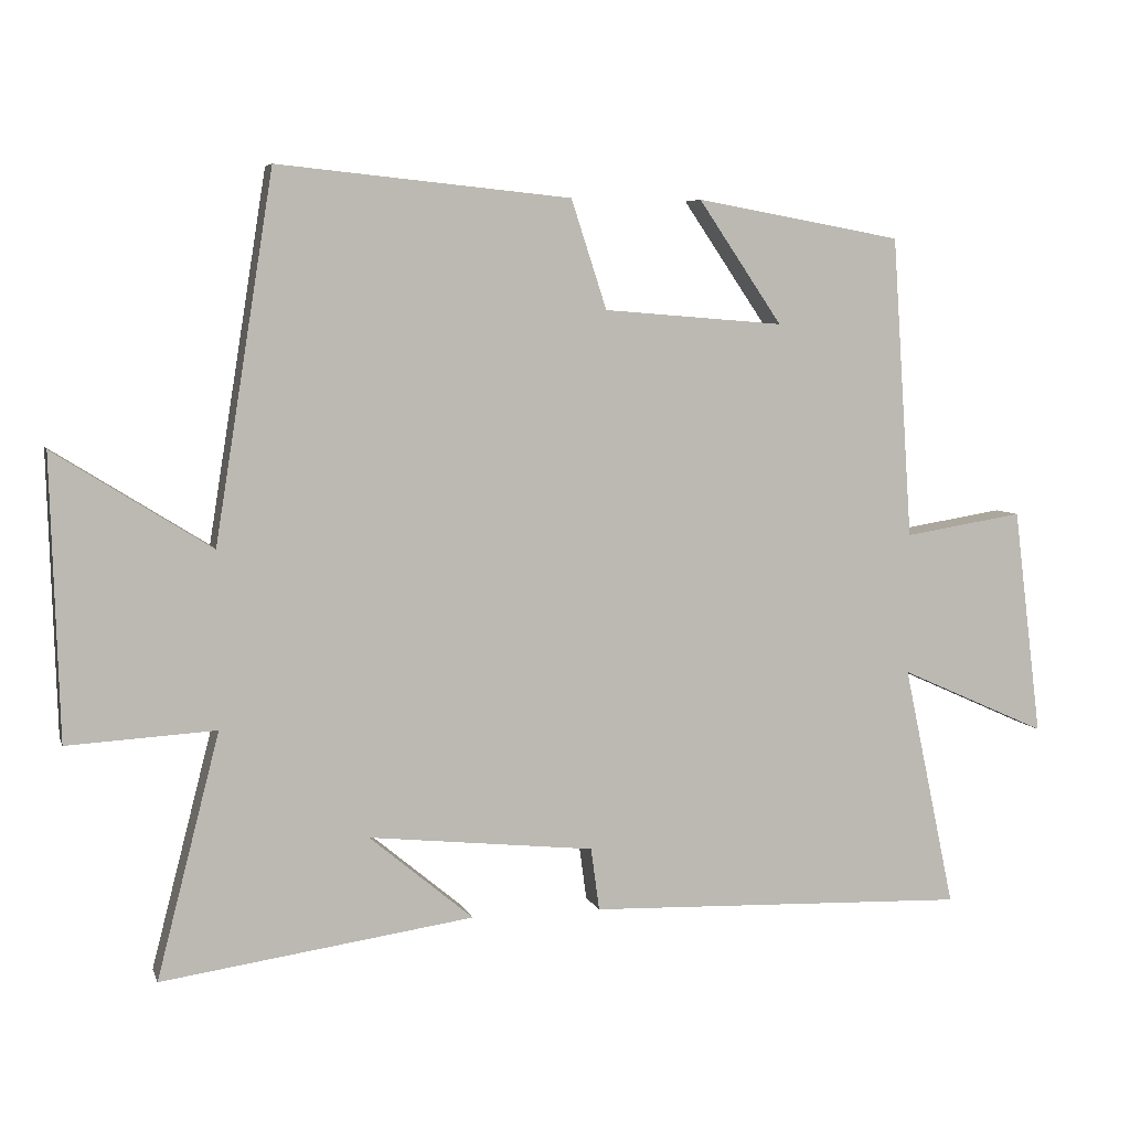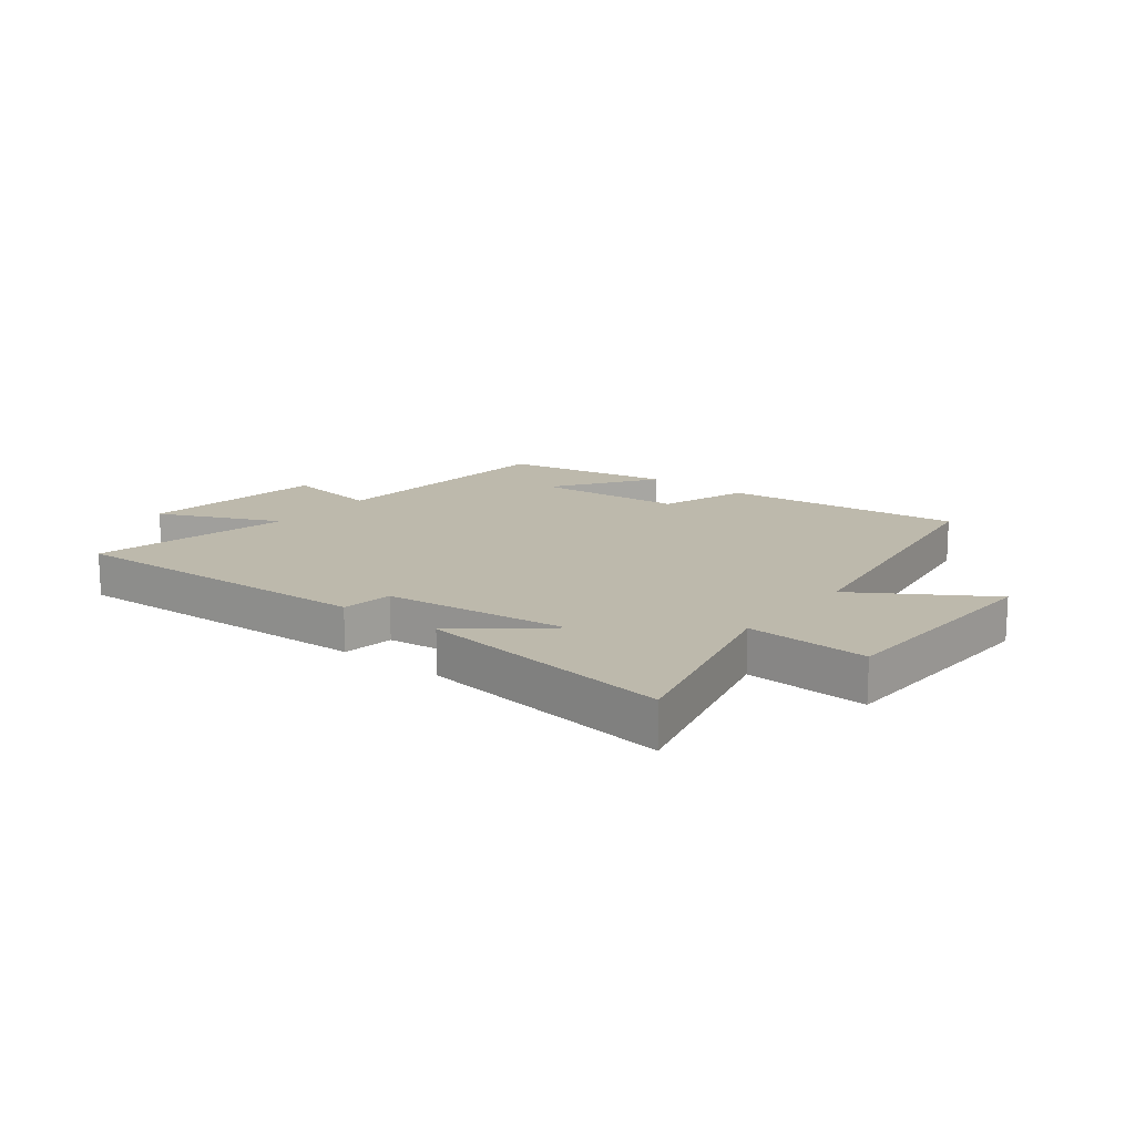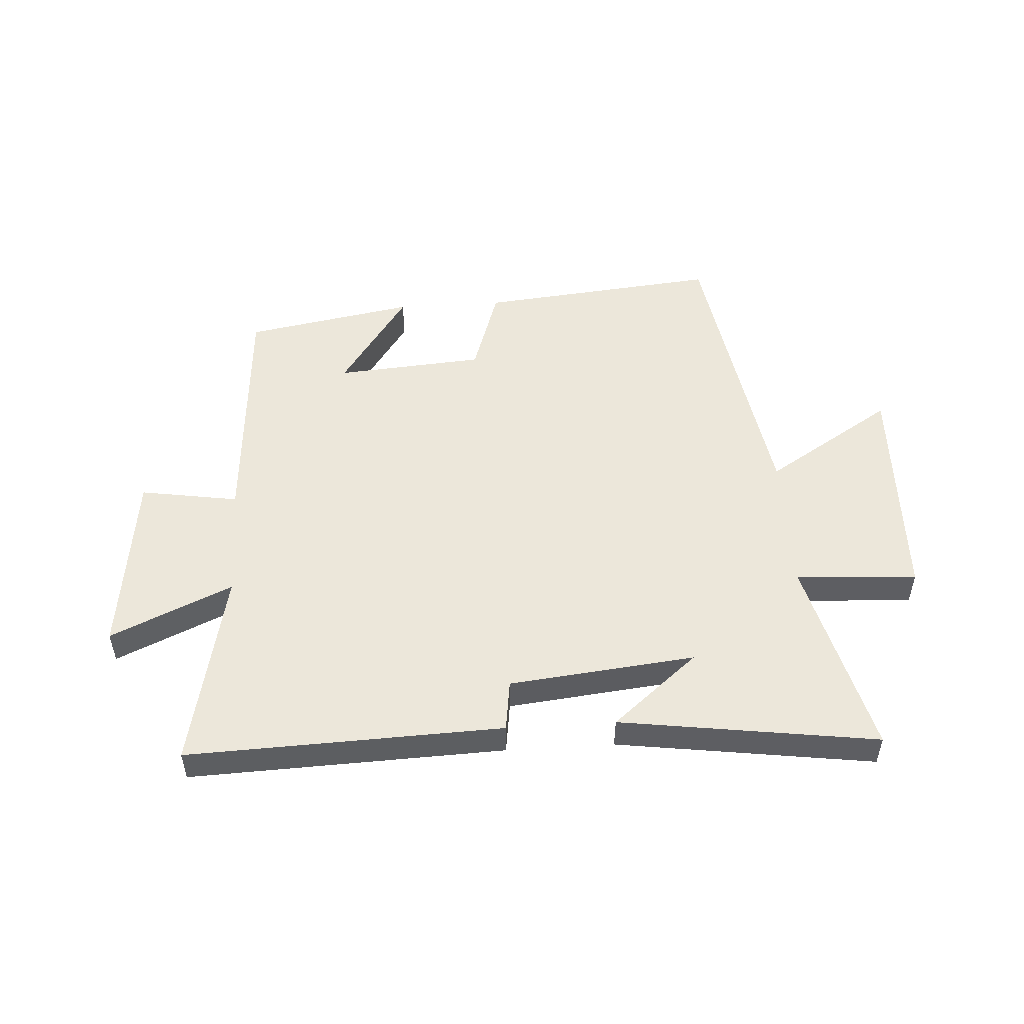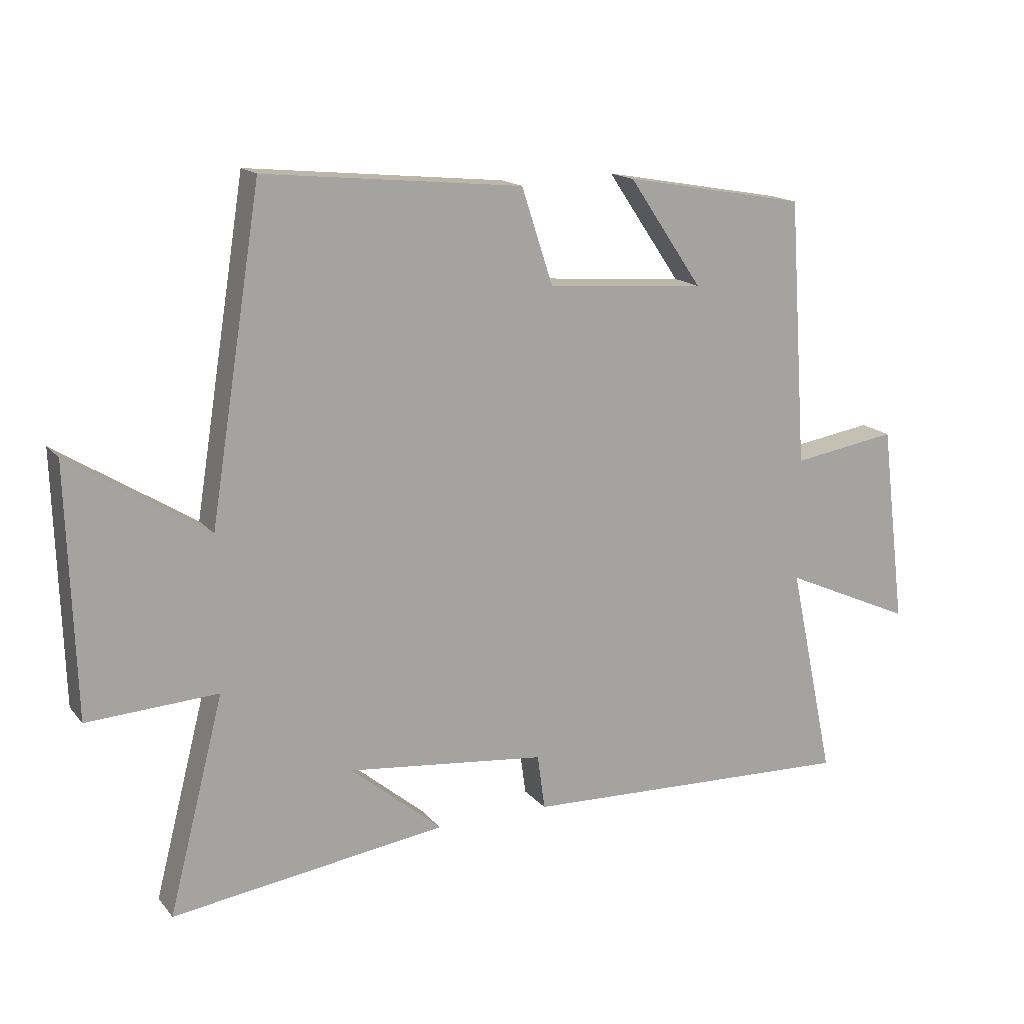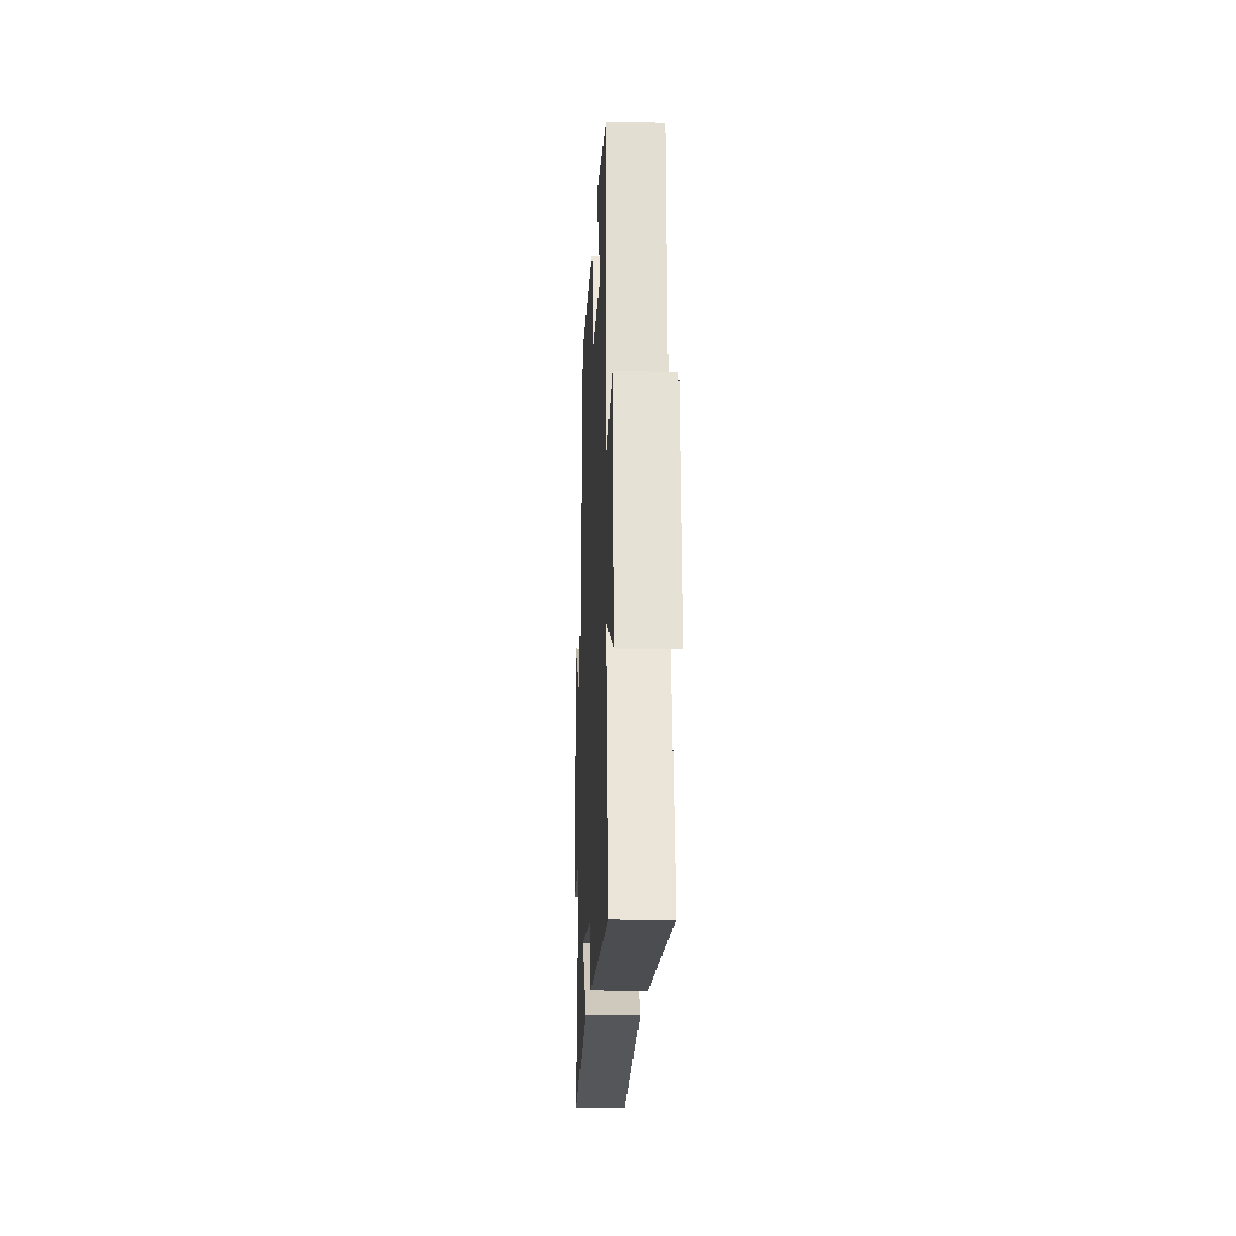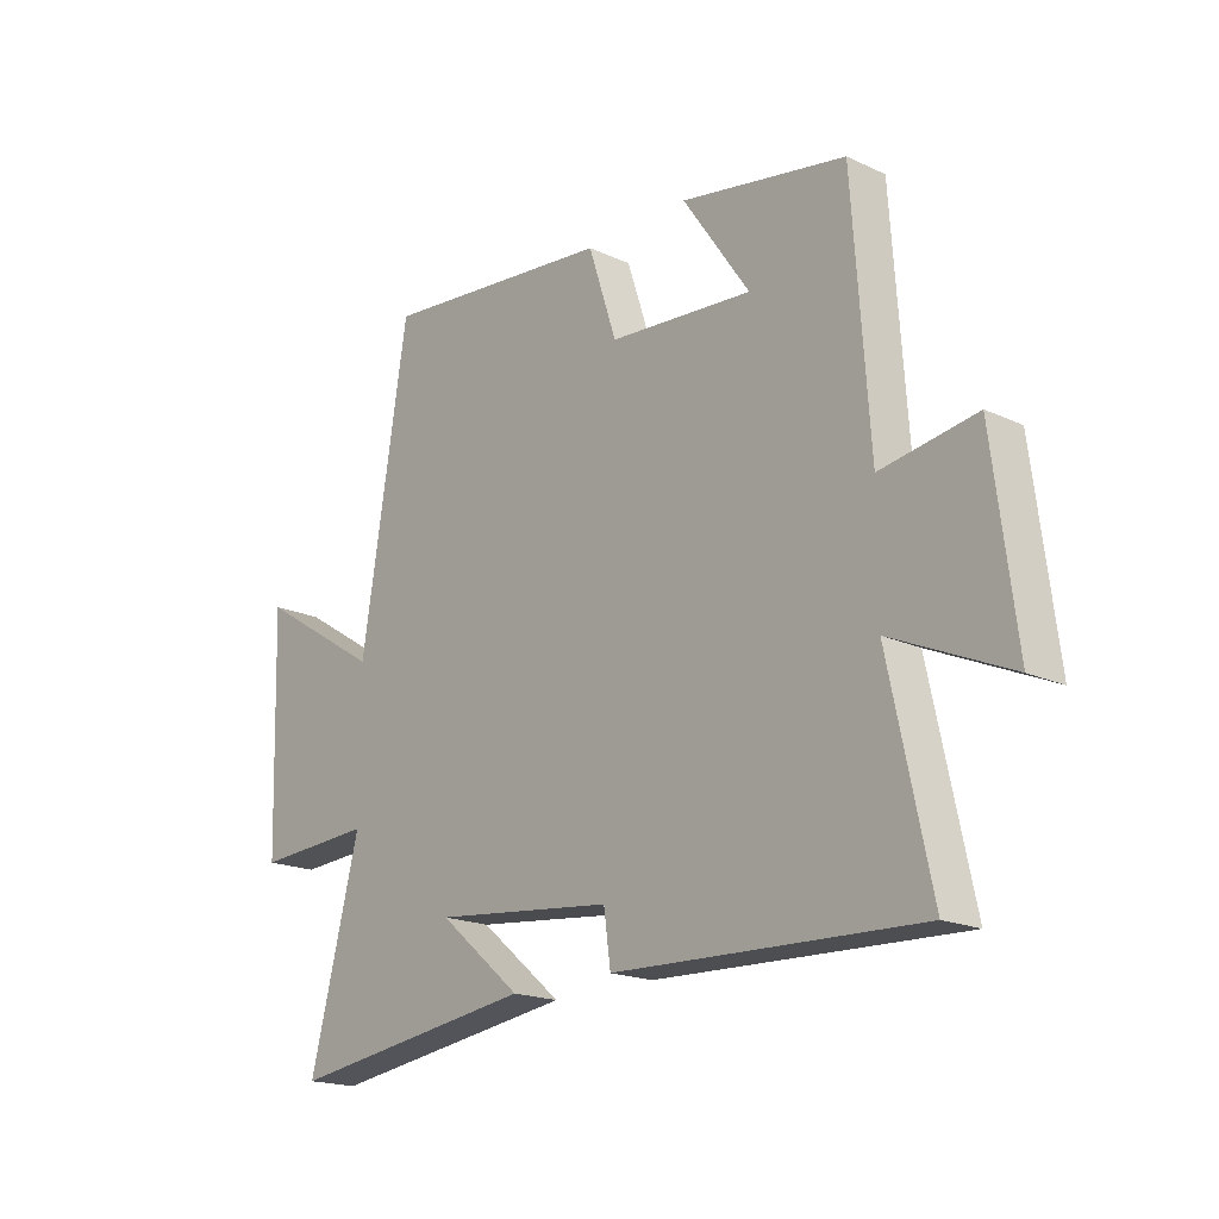
<metadata>
{"format":"obj","ext":"obj","renderer":"f3d","projection":"perspective","resolution":1024,"background":"white","views":[{"elev":6.0,"azim":-14.7,"up":"+Z"},{"elev":15.0,"azim":-141.9,"up":"+Y"},{"elev":51.1,"azim":176.4,"up":"+Y"},{"elev":15.9,"azim":-25.6,"up":"+Z"},{"elev":-17.6,"azim":87.5,"up":"+Z"},{"elev":-18.6,"azim":48.4,"up":"+Z"}]}
</metadata>
<code>
v 0.471 0.07 0.448
v 0.5 0.07 0.023
v 0.668 0.07 0.05
v 0.708 0.07 -0.27
v 0.5 0.07 -0.177
v 0.573 0.07 -0.519
v 0.035 0.07 -0.5
v 0.023 0.07 -0.412
v -0.295 0.07 -0.378
v -0.149 0.07 -0.5
v -0.588 0.07 -0.562
v -0.5 0.07 -0.219
v -0.708 0.07 -0.231
v -0.72 0.07 0.165
v -0.5 0.07 0.027
v -0.418 0.07 0.541
v -0.006 0.07 0.5
v 0.044 0.07 0.347
v 0.298 0.07 0.327
v 0.18 0.07 0.5
v 0.471 0 0.448
v 0.5 0 0.023
v 0.668 0 0.05
v 0.708 0 -0.27
v 0.5 0 -0.177
v 0.573 0 -0.519
v 0.035 0 -0.5
v 0.023 0 -0.412
v -0.295 0 -0.378
v -0.149 0 -0.5
v -0.588 0 -0.562
v -0.5 0 -0.219
v -0.708 0 -0.231
v -0.72 0 0.165
v -0.5 0 0.027
v -0.418 0 0.541
v -0.006 0 0.5
v 0.044 0 0.347
v 0.298 0 0.327
v 0.18 0 0.5
f 19 20 1
f 15 16 17 18
f 15 18 19
f 12 13 14 15
f 12 15 19
f 9 10 11 12
f 8 9 12 19
f 7 8 19
f 6 7 19
f 5 6 19
f 2 3 4 5
f 1 2 5 19
f 21 40 39
f 38 37 36 35
f 39 38 35
f 35 34 33 32
f 39 35 32
f 32 31 30 29
f 39 32 29 28
f 39 28 27
f 39 27 26
f 39 26 25
f 25 24 23 22
f 39 25 22 21
f 1 21 22 2
f 2 22 23 3
f 3 23 24 4
f 4 24 25 5
f 5 25 26 6
f 6 26 27 7
f 7 27 28 8
f 8 28 29 9
f 9 29 30 10
f 10 30 31 11
f 11 31 32 12
f 12 32 33 13
f 13 33 34 14
f 14 34 35 15
f 15 35 36 16
f 16 36 37 17
f 17 37 38 18
f 18 38 39 19
f 19 39 40 20
f 20 40 21 1

</code>
